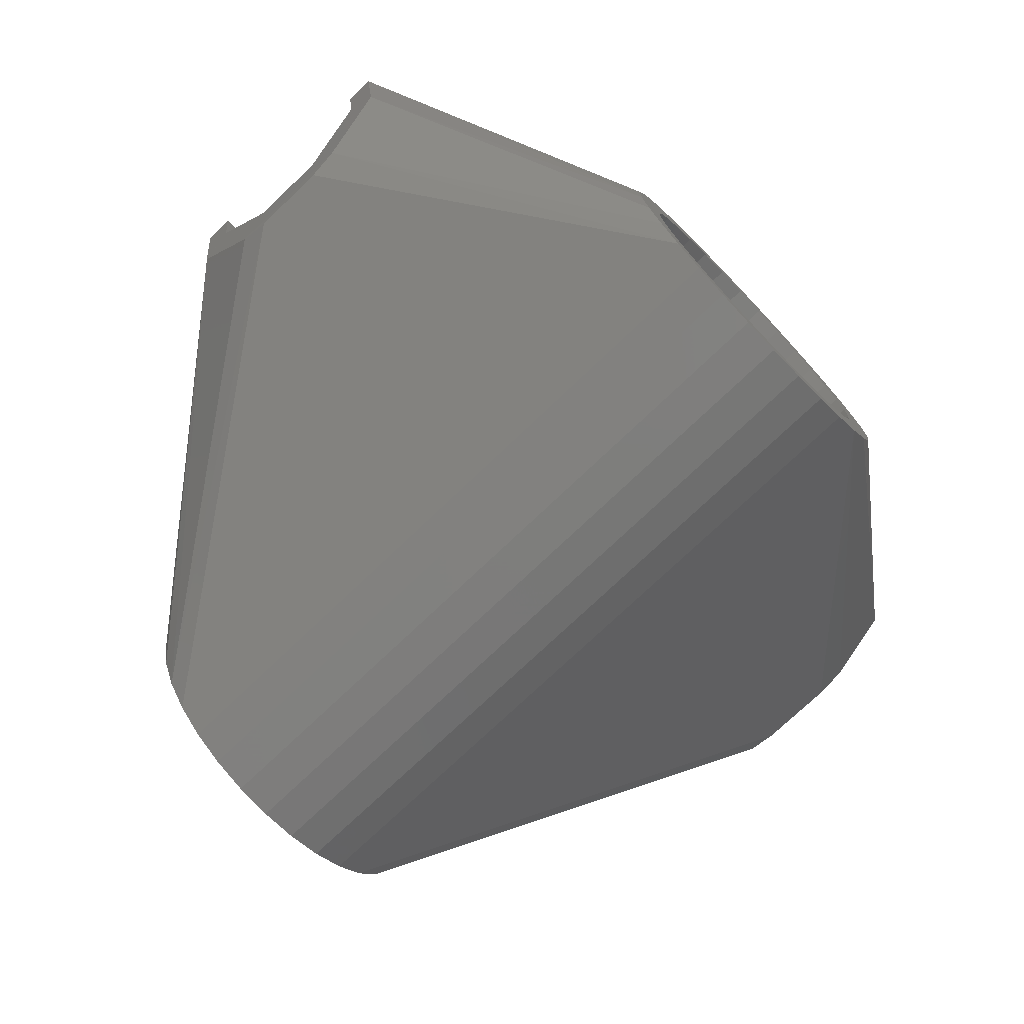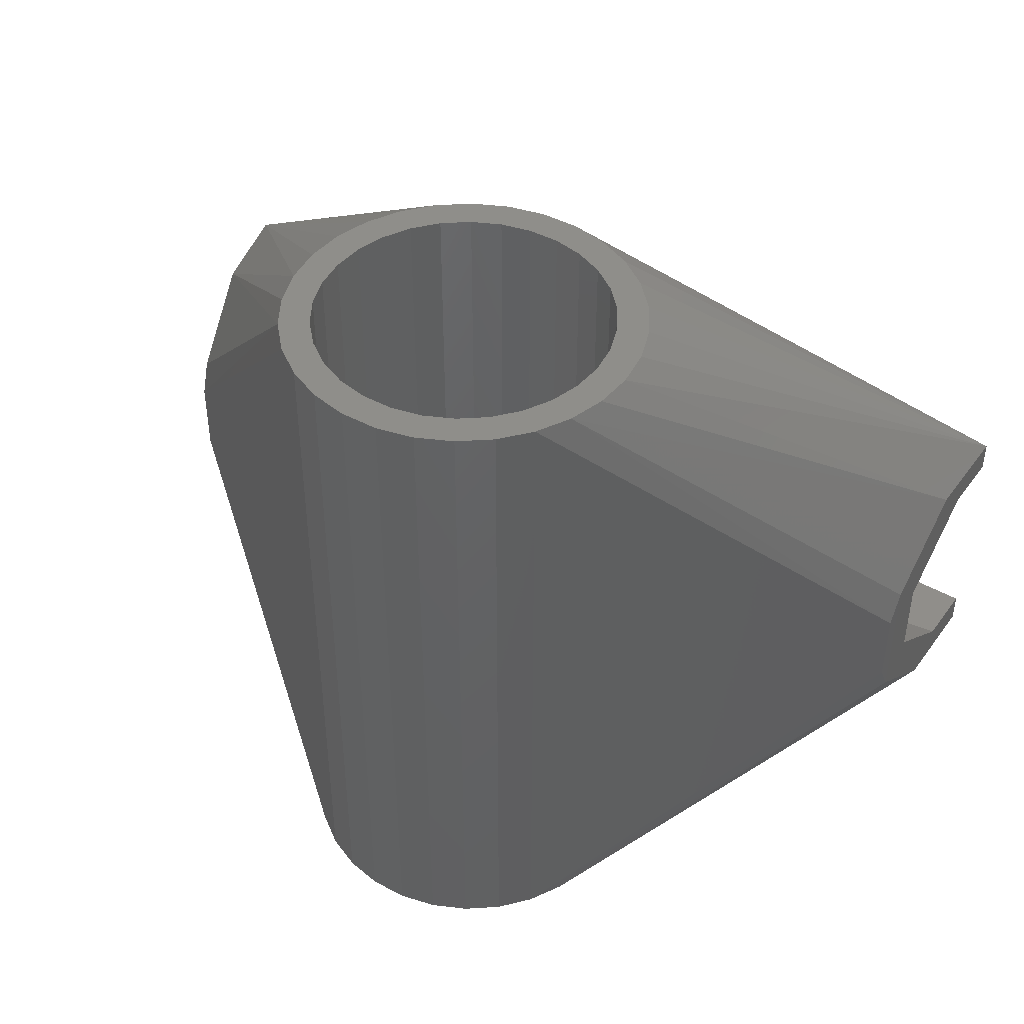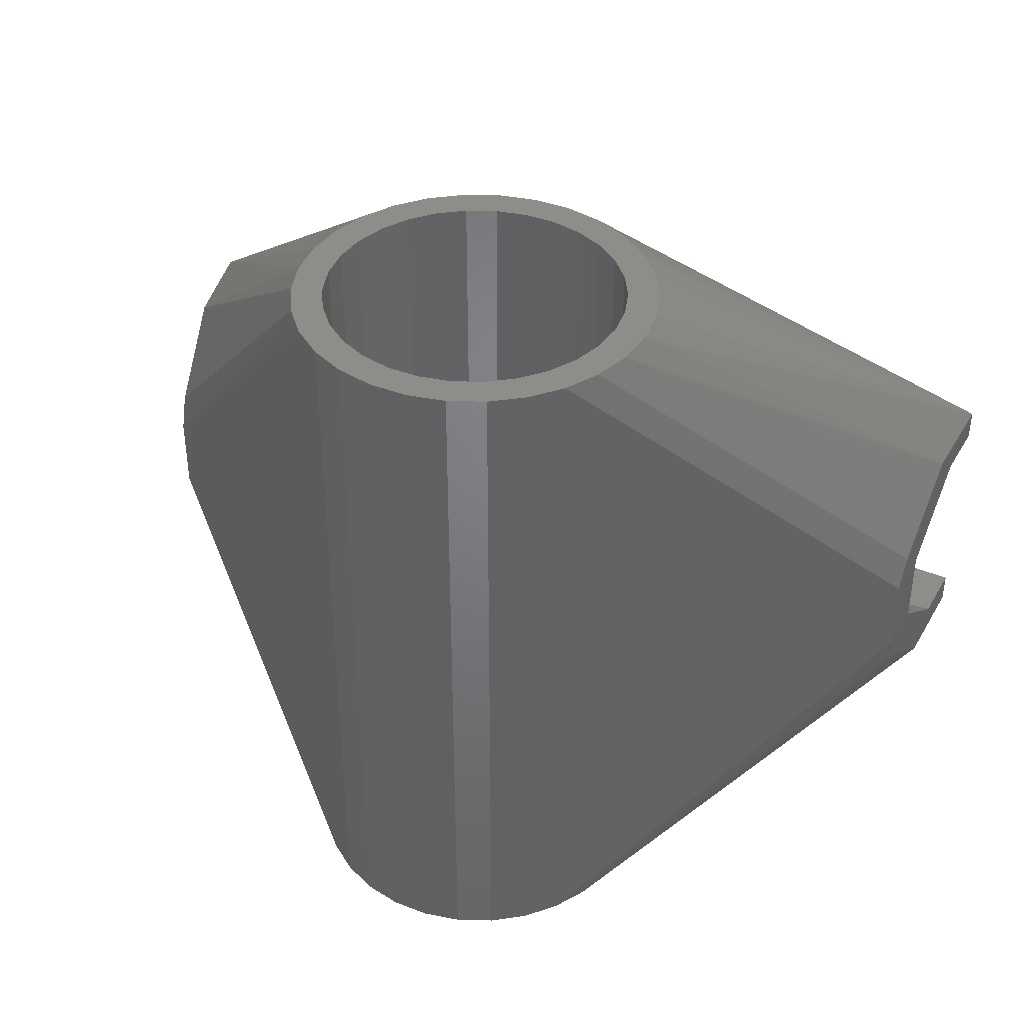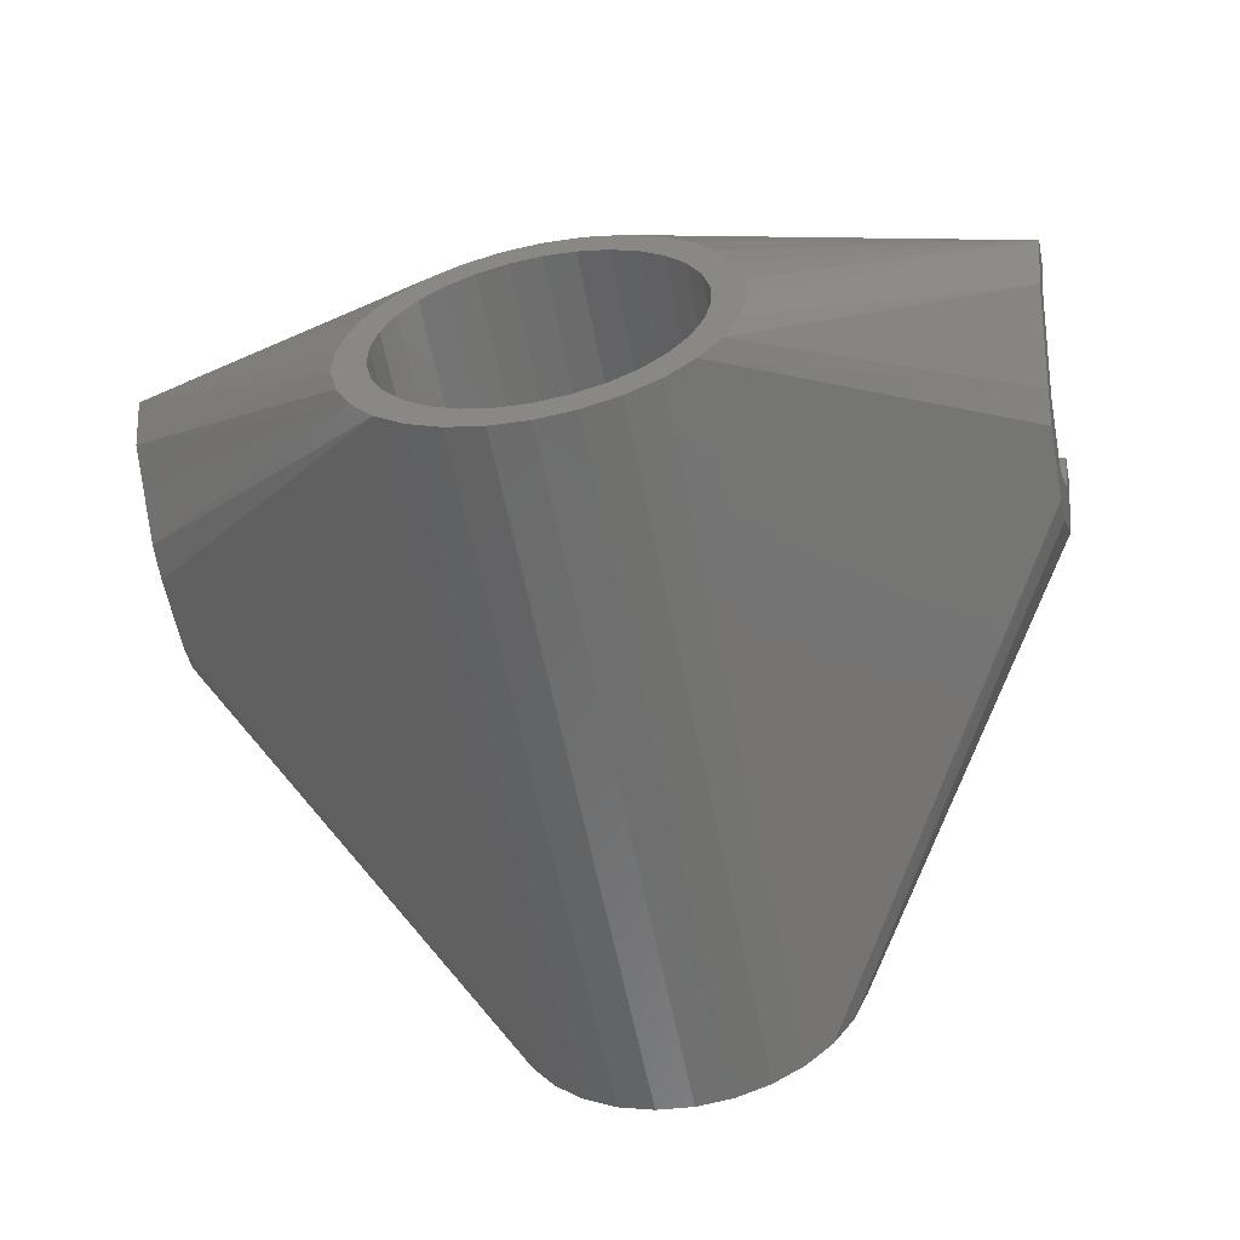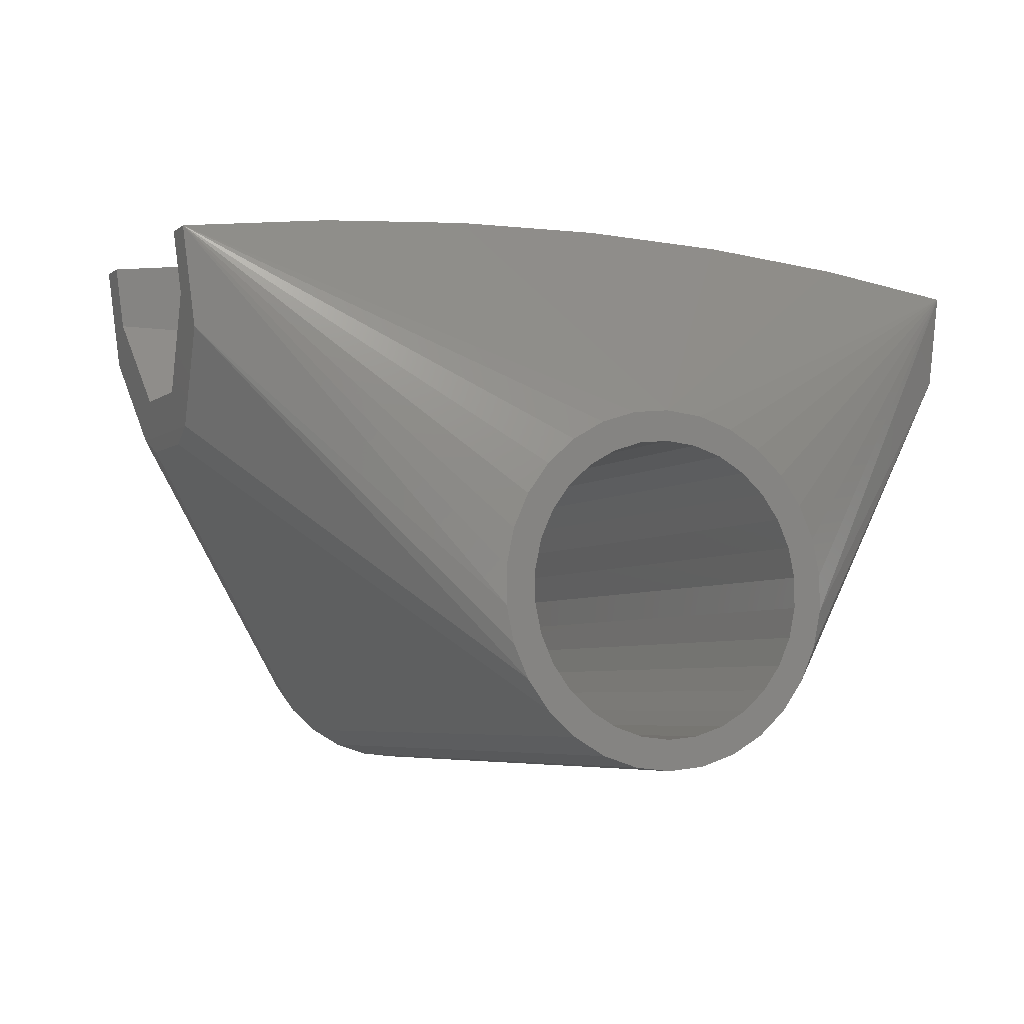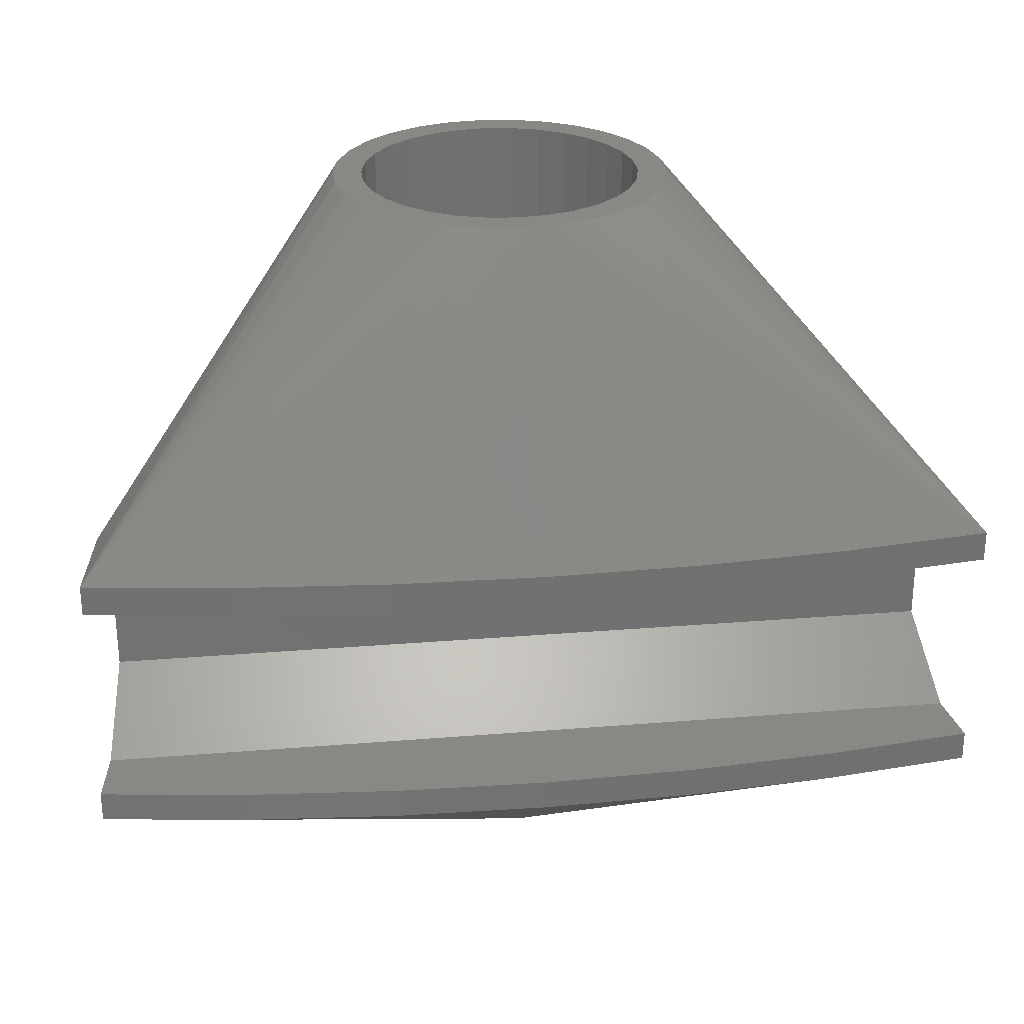
<metadata>
{"format":"stl","ext":"stl","renderer":"f3d","projection":"perspective","resolution":1024,"background":"white","views":[{"elev":-74.0,"azim":133.8,"up":"+Y"},{"elev":44.4,"azim":25.9,"up":"+Z"},{"elev":39.4,"azim":19.8,"up":"+Z"},{"elev":-59.3,"azim":-168.9,"up":"+Y"},{"elev":-5.1,"azim":154.3,"up":"+Y"},{"elev":27.3,"azim":172.8,"up":"+Z"}]}
</metadata>
<code>
# stl→obj: 224 verts, 464 faces
v -44.34 280.7 10.28
v -44.34 280.7 13.28
v -29.83 282.6 10.28
v -29.83 282.6 13.28
v -44.34 280.7 -10.28
v -44.34 280.7 -13.28
v -43.55 274.7 -10.28
v -43.06 271 -13.28
v -43.32 273 -9.052
v -41.66 260.7 3.763
v -41.9 262.2 6.763
v -41.9 262.2 0.7627
v -29.83 282.6 -10.28
v -29.59 282.7 -10.28
v -29.83 282.6 -13.28
v -29.59 282.7 -13.28
v 3.638 228.9 -29
v 3.837e-14 228.5 41
v 3.837e-14 228.5 -29
v 3.638 228.9 41
v -15 283.8 -13.28
v 4.672e-14 263.5 -29
v -31.95 282.4 -10.28
v 44.34 280.7 13.28
v 7.118 262 41
v 10.29 260.2 41
v -43.06 271 -7.61
v 44.34 280.7 -13.28
v 7.118 262 -29
v 3.638 263.1 -29
v 4.672e-14 263.5 41
v -14.75 283.8 13.28
v -15 283.8 13.28
v 14.75 283.8 -13.28
v 14.75 283.8 -10.28
v 15 283.8 -13.28
v 15 283.8 -10.28
v -29.59 282.7 10.28
v -29.59 282.7 13.28
v -24.21 283.1 10.28
v -15.35 283.8 10.28
v -15 283.8 10.28
v -3.638 263.1 -29
v -27.46 282.8 -10.28
v -42.39 265.9 -3.936
v -42.39 265.9 -3.929
v -42.39 265.9 3.505
v -43.06 271 13.28
v -17.4 244.2 41
v 29.83 282.6 13.28
v 3.638 263.1 41
v 43.55 274.7 -10.28
v 43.06 271 -13.28
v 44.34 280.7 -10.28
v 43.94 277.7 -10.28
v 43.54 274.7 -10.27
v 43.06 271 -7.61
v 41.9 262.2 6.763
v 15.16 237.2 41
v 41.66 260.7 3.763
v -15 283.8 -10.28
v -14.75 283.8 -10.28
v -14.75 283.8 -13.28
v -3.638 263.1 41
v -14.75 283.8 10.28
v -7.259 284 10.28
v -0.1222 284.2 13.28
v -0.1222 284.2 10.28
v -13.01 234.3 41
v -13.01 234.3 -29
v -41.9 262.2 -6.929
v -17.4 244.2 -29
v -41.66 260.7 -3.929
v -43.94 277.7 10.28
v -43.55 274.7 10.28
v -43.54 274.7 10.28
v -43.06 271 7.541
v -15.16 237.2 41
v 41.66 260.7 -3.929
v 13.01 234.3 -29
v 41.9 262.2 -6.929
v 44.34 280.7 10.28
v 43.55 274.7 10.28
v 43.06 271 13.28
v 43.32 273 9.029
v 29.59 282.7 -13.28
v 29.59 282.7 -10.28
v 29.83 282.6 -13.28
v 29.83 282.6 -10.28
v -20.42 283.4 -10.28
v -8.705 284 -10.28
v -0.1222 284.2 -13.28
v -2.256 284.1 -10.28
v -0.1222 284.2 -10.28
v -16.64 240.6 -29
v -42.39 265.9 3.763
v 14.75 283.8 13.28
v 0.1222 284.2 13.28
v -10.29 231.8 -29
v -10.29 231.8 41
v 1.823e-15 284.2 -10.28
v 0.1222 284.2 -13.28
v 0.1222 284.2 -10.28
v -1.823e-15 284.2 10.28
v 0.1222 284.2 10.28
v 29.59 282.7 13.28
v 41.9 262.2 -0.9287
v -10.29 260.2 -29
v -13.01 257.7 -29
v -15.16 237.2 -29
v -13.79 241.5 -29
v -17.4 247.8 -29
v -13.79 250.5 -29
v -14.42 247.5 -29
v -12.56 238.8 -29
v -14.42 244.5 -29
v -10.78 236.3 -29
v -5.898 232.8 -29
v -3.638 228.9 -29
v -7.118 230 -29
v -8.523 234.3 -29
v 3.927e-14 231.5 -29
v 5.898 232.8 -29
v 7.118 230 -29
v -3.015 231.8 -29
v 10.29 231.8 -29
v 8.523 234.3 -29
v 12.56 238.8 -29
v 15.16 237.2 -29
v 3.015 231.8 -29
v 16.64 240.6 -29
v 13.79 241.5 -29
v 14.42 247.5 -29
v 17.4 247.8 -29
v 17.4 244.2 -29
v 10.78 236.3 -29
v 16.64 251.4 -29
v 13.79 250.5 -29
v 10.78 255.7 -29
v 13.01 257.7 -29
v 15.16 254.8 -29
v 14.42 244.5 -29
v 12.56 253.2 -29
v 10.29 260.2 -29
v 8.523 257.7 -29
v 3.015 260.2 -29
v -3.015 260.2 -29
v -7.118 262 -29
v 5.898 259.2 -29
v 4.619e-14 260.5 -29
v -8.523 257.7 -29
v -10.78 255.7 -29
v -15.16 254.8 -29
v -5.898 259.2 -29
v -16.64 251.4 -29
v -12.56 253.2 -29
v 15 283.8 13.28
v 13.01 234.3 41
v 17.4 244.2 41
v 16.64 240.6 41
v 14.75 283.8 10.28
v 15 283.8 10.28
v 29.59 282.7 10.28
v 27.46 282.8 10.28
v 24.21 283.1 -10.28
v 15.35 283.8 -10.28
v 29.83 282.6 10.28
v 43.06 271 7.541
v -16.64 240.6 41
v -10.29 260.2 41
v -13.01 257.7 41
v 20.42 283.4 10.28
v 8.705 284 10.28
v 2.256 284.1 10.28
v -7.118 230 41
v -3.638 228.9 41
v -16.64 251.4 41
v -17.4 247.8 41
v 17.4 247.8 41
v 7.118 230 41
v 10.29 231.8 41
v 42.39 265.9 -3.601
v 42.39 265.9 -3.929
v 42.39 265.9 3.77
v 42.39 265.9 3.763
v 7.259 284 -10.28
v -14.42 244.5 41
v -13.79 250.5 41
v -15.16 254.8 41
v -10.78 255.7 41
v -13.79 241.5 41
v -14.42 247.5 41
v -8.523 257.7 41
v -7.118 262 41
v -3.015 260.2 41
v -12.56 253.2 41
v 3.015 260.2 41
v -5.898 259.2 41
v 4.619e-14 260.5 41
v 8.523 257.7 41
v 15.16 254.8 41
v 13.01 257.7 41
v 10.78 255.7 41
v 5.898 259.2 41
v 12.56 253.2 41
v 16.64 251.4 41
v 14.42 247.5 41
v 13.79 250.5 41
v 13.79 241.5 41
v 12.56 238.8 41
v 14.42 244.5 41
v 8.523 234.3 41
v 5.898 232.8 41
v 10.78 236.3 41
v 3.927e-14 231.5 41
v -5.898 232.8 41
v 3.015 231.8 41
v -3.015 231.8 41
v -10.78 236.3 41
v -8.523 234.3 41
v -12.56 238.8 41
v 31.95 282.4 10.28
v 1.823e-15 278.1 -10.28
v -1.823e-15 278.1 10.28
f 1 2 3
f 3 2 4
f 5 6 7
f 7 6 8
f 7 8 9
f 7 8 7
f 7 8 7
f 7 8 7
f 10 11 12
f 13 14 15
f 15 14 16
f 17 18 19
f 17 20 18
f 21 22 16
f 13 15 23
f 24 25 26
f 8 27 9
f 28 29 30
f 31 32 33
f 34 35 36
f 36 35 37
f 38 39 40
f 40 39 33
f 41 33 42
f 40 33 41
f 22 43 16
f 44 16 14
f 27 8 45
f 46 8 12
f 12 47 46
f 45 8 46
f 48 49 2
f 24 50 51
f 28 52 53
f 54 55 28
f 55 52 28
f 52 52 53
f 52 56 53
f 56 57 53
f 58 59 60
f 61 62 21
f 21 62 63
f 15 43 6
f 3 4 38
f 38 4 39
f 64 39 4
f 42 33 65
f 65 33 32
f 65 32 66
f 66 32 67
f 66 67 68
f 63 22 21
f 69 10 70
f 71 12 8
f 72 8 6
f 12 73 10
f 12 71 73
f 1 74 2
f 2 74 75
f 75 48 2
f 75 48 75
f 76 77 48
f 76 48 75
f 69 78 10
f 79 80 81
f 82 24 83
f 83 24 84
f 85 83 84
f 83 84 83
f 83 84 83
f 83 84 83
f 16 43 15
f 5 23 6
f 6 23 15
f 86 87 88
f 88 87 89
f 16 90 21
f 16 44 90
f 21 90 61
f 62 91 63
f 63 91 92
f 91 93 92
f 94 92 93
f 72 95 8
f 77 11 48
f 12 96 47
f 77 96 11
f 96 12 11
f 97 98 31
f 99 69 70
f 99 100 69
f 92 22 63
f 34 36 22
f 94 101 92
f 92 101 102
f 101 103 102
f 68 67 104
f 104 67 98
f 104 98 105
f 50 106 51
f 107 79 81
f 84 58 107
f 107 58 60
f 79 107 60
f 84 59 58
f 108 109 6
f 110 71 8
f 70 10 73
f 72 111 95
f 112 113 114
f 115 70 110
f 72 112 116
f 95 115 110
f 111 72 116
f 114 116 112
f 99 70 117
f 118 119 120
f 95 111 115
f 99 118 120
f 121 99 117
f 115 117 70
f 19 119 122
f 123 124 17
f 99 121 118
f 19 122 17
f 122 119 125
f 118 125 119
f 126 124 127
f 128 129 80
f 17 122 130
f 126 127 80
f 127 124 123
f 130 123 17
f 131 129 132
f 133 134 135
f 80 127 136
f 131 132 135
f 132 129 128
f 136 128 80
f 137 134 138
f 139 140 141
f 135 132 142
f 137 143 141
f 138 134 133
f 142 133 135
f 144 140 145
f 146 30 29
f 137 138 143
f 144 145 29
f 145 140 139
f 143 139 141
f 22 30 146
f 147 148 43
f 29 145 149
f 22 147 43
f 150 22 146
f 149 146 29
f 108 148 151
f 152 153 109
f 22 150 147
f 108 151 109
f 147 154 148
f 148 154 151
f 109 151 152
f 153 113 155
f 153 152 156
f 153 156 113
f 155 113 112
f 95 110 8
f 11 78 48
f 10 78 11
f 157 97 31
f 53 129 131
f 59 158 60
f 159 160 84
f 31 98 67
f 97 157 161
f 161 157 162
f 106 163 164
f 36 165 86
f 36 37 166
f 36 166 165
f 165 87 86
f 106 50 163
f 163 50 167
f 158 80 79
f 88 89 28
f 28 89 54
f 85 84 168
f 102 22 92
f 36 86 22
f 70 73 71
f 169 49 48
f 78 169 48
f 170 2 171
f 24 159 84
f 157 106 172
f 106 164 172
f 157 172 162
f 31 67 32
f 98 173 174
f 173 97 161
f 98 97 173
f 106 157 31
f 119 175 120
f 119 176 175
f 81 80 129
f 81 129 53
f 86 30 22
f 148 108 6
f 110 70 71
f 64 31 39
f 177 2 178
f 60 158 79
f 179 159 24
f 126 180 124
f 126 181 180
f 124 20 17
f 124 180 20
f 19 176 119
f 19 18 176
f 120 100 99
f 120 175 100
f 182 107 183
f 53 57 81
f 57 183 81
f 183 107 81
f 168 84 184
f 185 84 107
f 182 185 107
f 184 84 185
f 102 34 22
f 102 186 34
f 102 103 186
f 34 186 35
f 174 105 98
f 88 28 30
f 86 88 30
f 28 137 141
f 43 148 6
f 112 72 6
f 155 112 6
f 153 155 6
f 109 153 6
f 51 106 31
f 31 33 39
f 64 4 2
f 49 178 2
f 187 178 49
f 188 177 178
f 171 189 190
f 189 177 188
f 187 49 191
f 178 192 188
f 192 178 187
f 171 193 170
f 64 194 195
f 188 196 189
f 193 194 170
f 171 190 193
f 190 189 196
f 64 195 31
f 25 51 197
f 193 198 194
f 197 51 31
f 31 195 199
f 195 194 198
f 25 200 26
f 201 202 203
f 199 197 31
f 200 202 26
f 25 204 200
f 204 25 197
f 201 205 206
f 159 179 207
f 200 203 202
f 208 179 206
f 206 205 208
f 205 201 203
f 159 209 160
f 158 59 210
f 208 207 179
f 209 59 160
f 159 211 209
f 211 159 207
f 158 212 181
f 20 180 213
f 209 210 59
f 212 180 181
f 158 214 212
f 214 158 210
f 20 215 18
f 175 176 216
f 212 213 180
f 215 176 18
f 20 217 215
f 217 20 213
f 175 216 100
f 215 218 176
f 219 69 100
f 218 216 176
f 216 220 100
f 221 78 69
f 220 219 100
f 221 169 78
f 219 221 69
f 221 191 169
f 191 49 169
f 160 59 84
f 24 201 206
f 24 202 201
f 24 26 202
f 135 53 131
f 24 51 25
f 50 24 222
f 222 24 82
f 222 167 50
f 64 2 194
f 194 2 170
f 171 2 189
f 189 2 177
f 80 181 126
f 80 158 181
f 24 206 179
f 28 144 29
f 28 140 144
f 28 141 140
f 28 134 137
f 134 28 135
f 28 53 135
f 187 114 192
f 187 116 114
f 192 113 188
f 192 114 113
f 116 187 191
f 111 116 191
f 214 136 212
f 212 136 127
f 193 154 198
f 193 151 154
f 115 221 219
f 117 115 219
f 218 125 216
f 216 125 118
f 211 142 209
f 209 142 132
f 212 127 213
f 213 127 123
f 217 130 215
f 215 130 122
f 208 143 138
f 208 205 143
f 198 147 195
f 198 154 147
f 195 150 199
f 195 147 150
f 199 146 197
f 199 150 146
f 188 156 196
f 188 113 156
f 190 151 193
f 190 152 151
f 111 191 221
f 115 111 221
f 216 118 220
f 220 118 121
f 220 121 219
f 219 121 117
f 215 122 218
f 218 122 125
f 209 132 210
f 210 132 128
f 213 123 217
f 217 123 130
f 200 139 203
f 200 145 139
f 197 149 204
f 197 146 149
f 207 138 133
f 207 208 138
f 207 133 211
f 211 133 142
f 196 152 190
f 196 156 152
f 210 128 214
f 214 128 136
f 205 139 143
f 205 203 139
f 204 145 200
f 204 149 145
f 223 186 103
f 101 223 103
f 44 7 90
f 44 14 7
f 14 13 7
f 13 23 7
f 23 5 7
f 83 83 224
f 224 83 75
f 224 75 75
f 165 166 223
f 91 7 223
f 101 94 223
f 94 93 223
f 93 91 223
f 91 7 7
f 185 47 96
f 185 182 47
f 182 183 46
f 182 46 47
f 38 74 3
f 38 40 74
f 40 224 74
f 3 74 1
f 104 224 68
f 68 224 66
f 85 76 83
f 85 168 76
f 168 184 76
f 83 76 75
f 62 7 91
f 62 61 7
f 61 90 7
f 90 7 7
f 185 96 184
f 184 96 77
f 184 77 76
f 74 224 75
f 35 166 37
f 35 223 166
f 186 223 35
f 162 83 161
f 162 172 83
f 172 83 83
f 161 83 173
f 45 46 183
f 57 45 183
f 56 45 57
f 56 9 27
f 45 56 27
f 56 7 9
f 52 7 56
f 223 7 52
f 52 223 52
f 223 7 7
f 40 41 224
f 163 83 164
f 163 167 83
f 167 222 83
f 222 82 83
f 164 83 172
f 105 224 104
f 105 174 224
f 174 173 224
f 173 83 83
f 173 83 224
f 52 55 223
f 89 55 54
f 89 87 55
f 87 165 55
f 165 223 55
f 65 41 42
f 65 66 224
f 65 224 41

</code>
